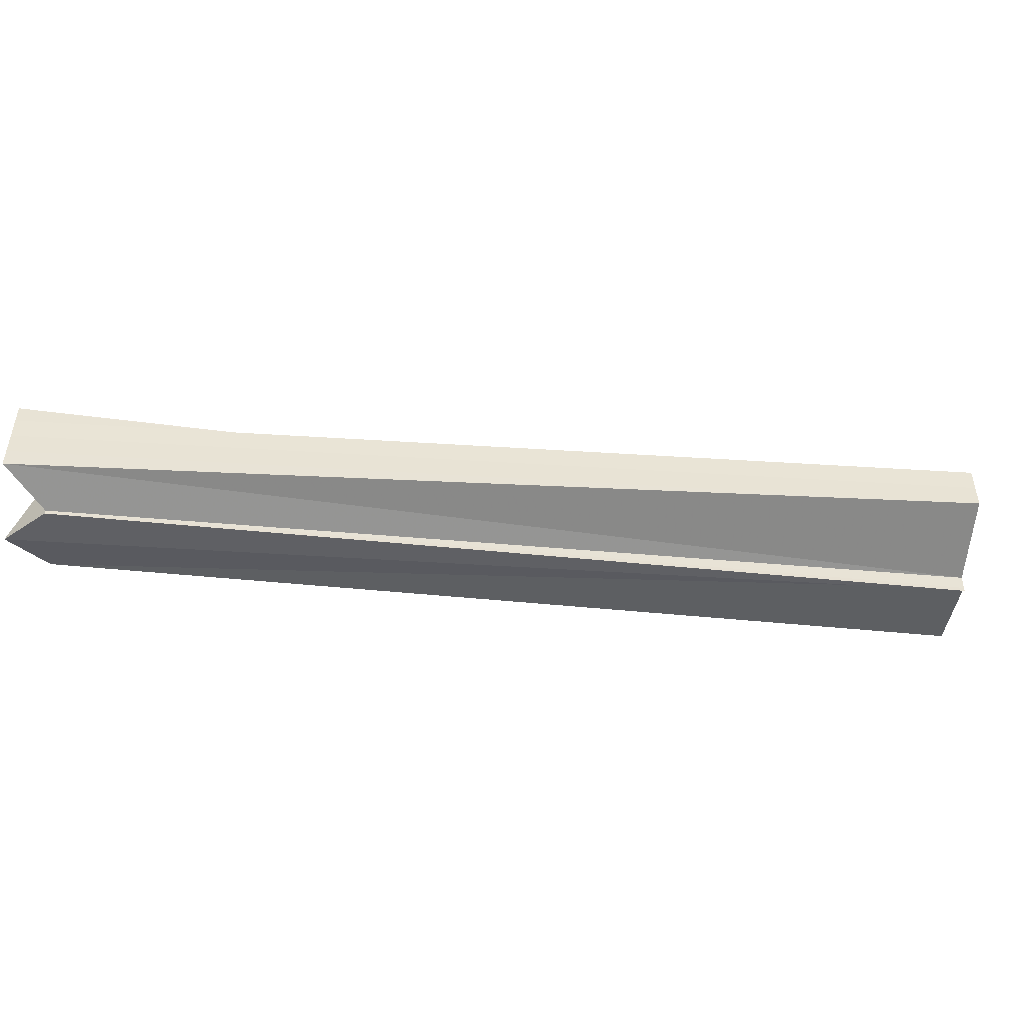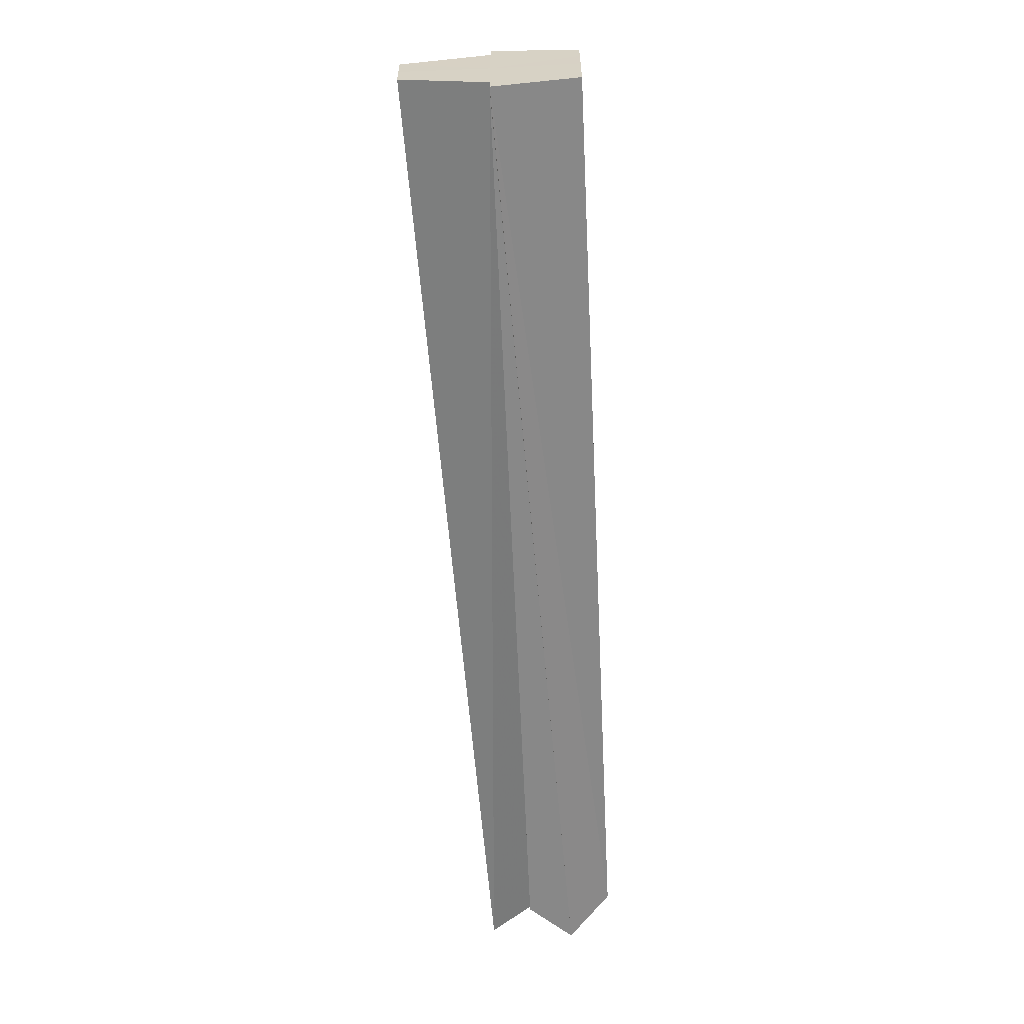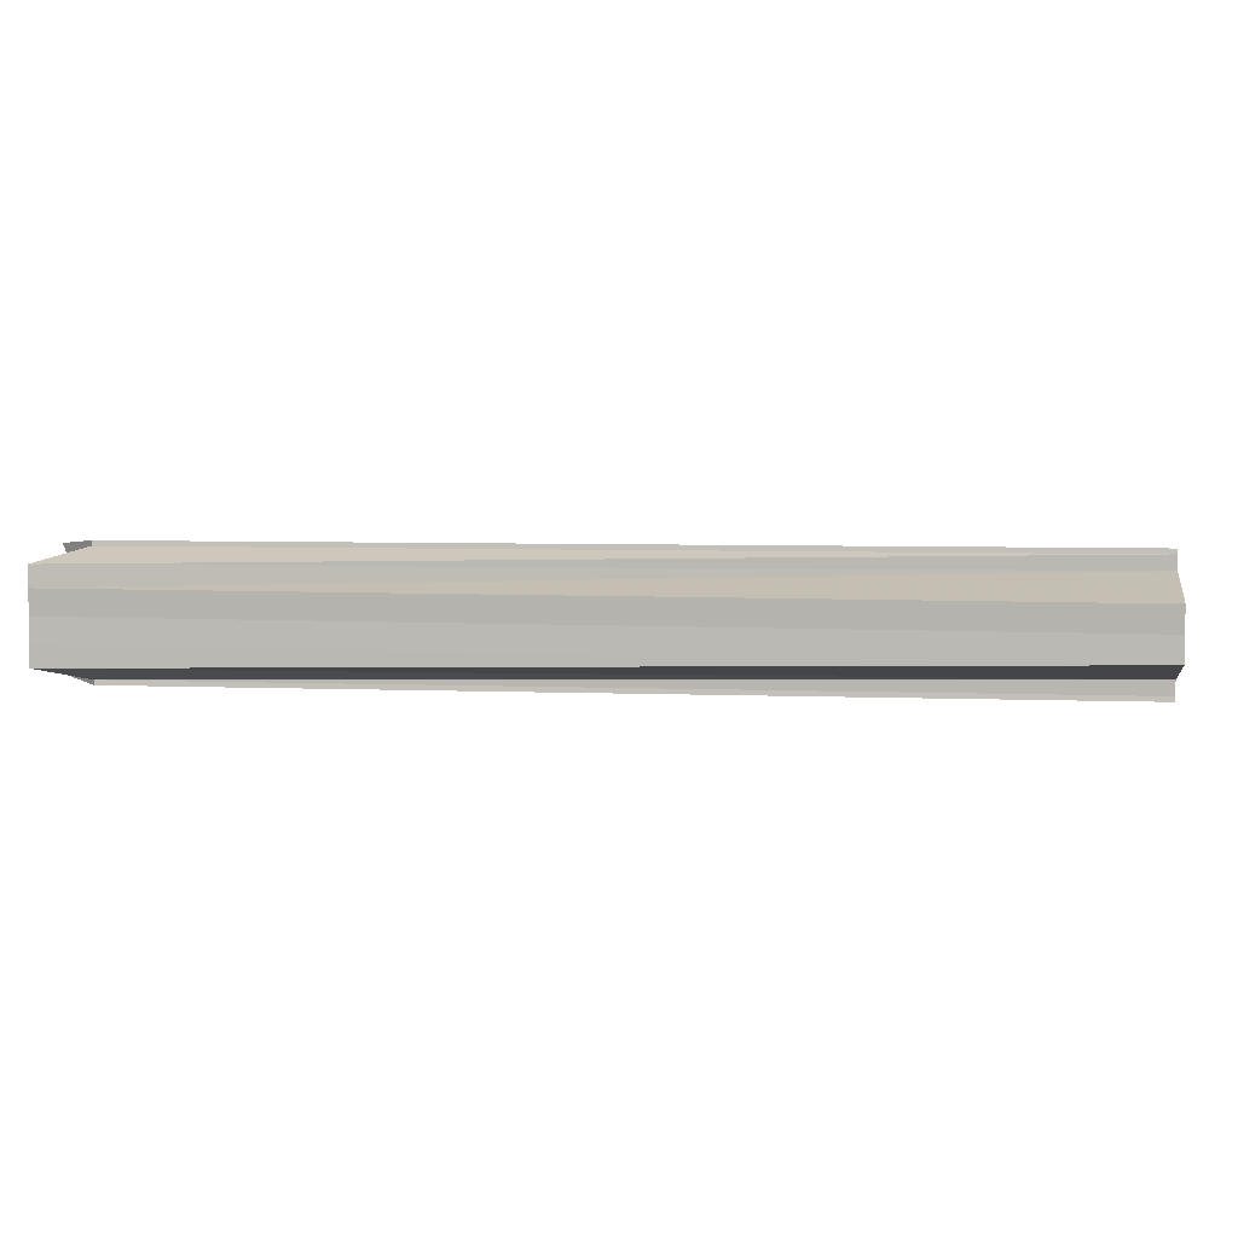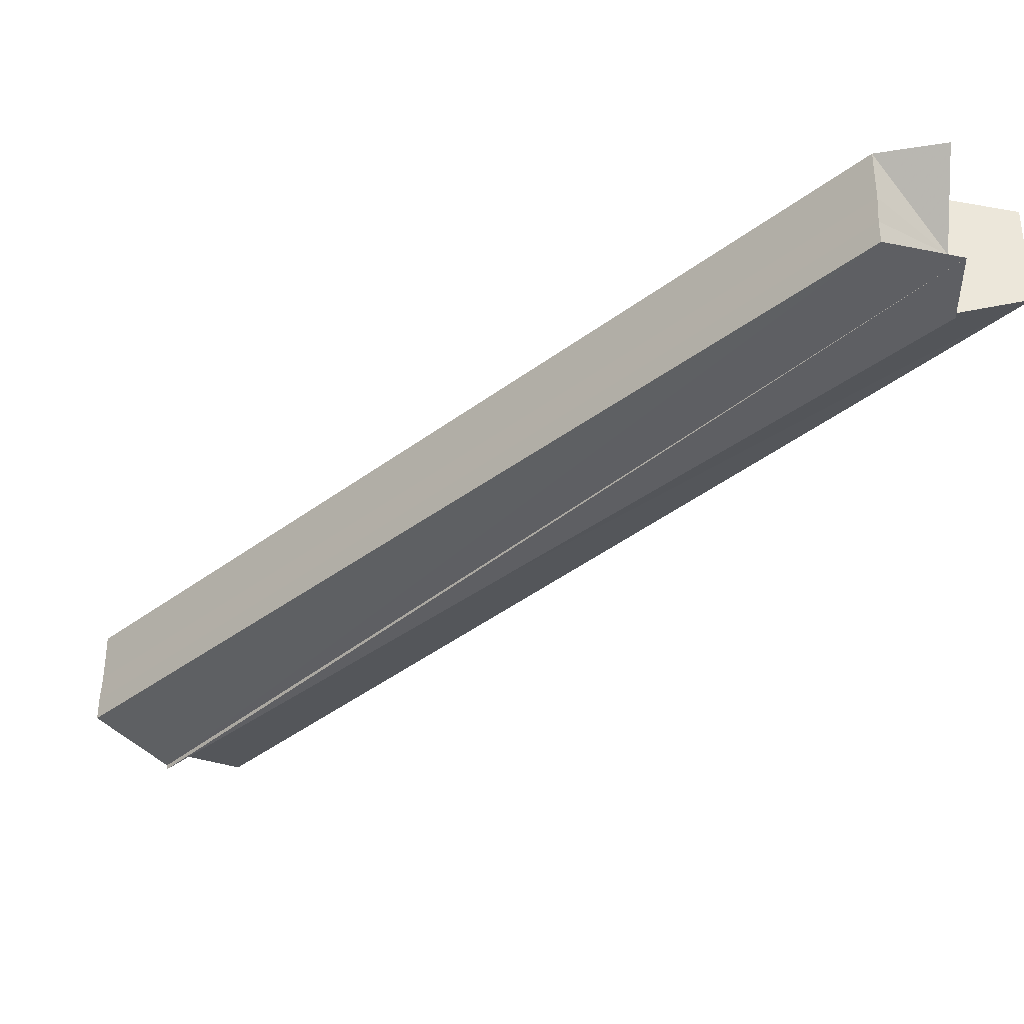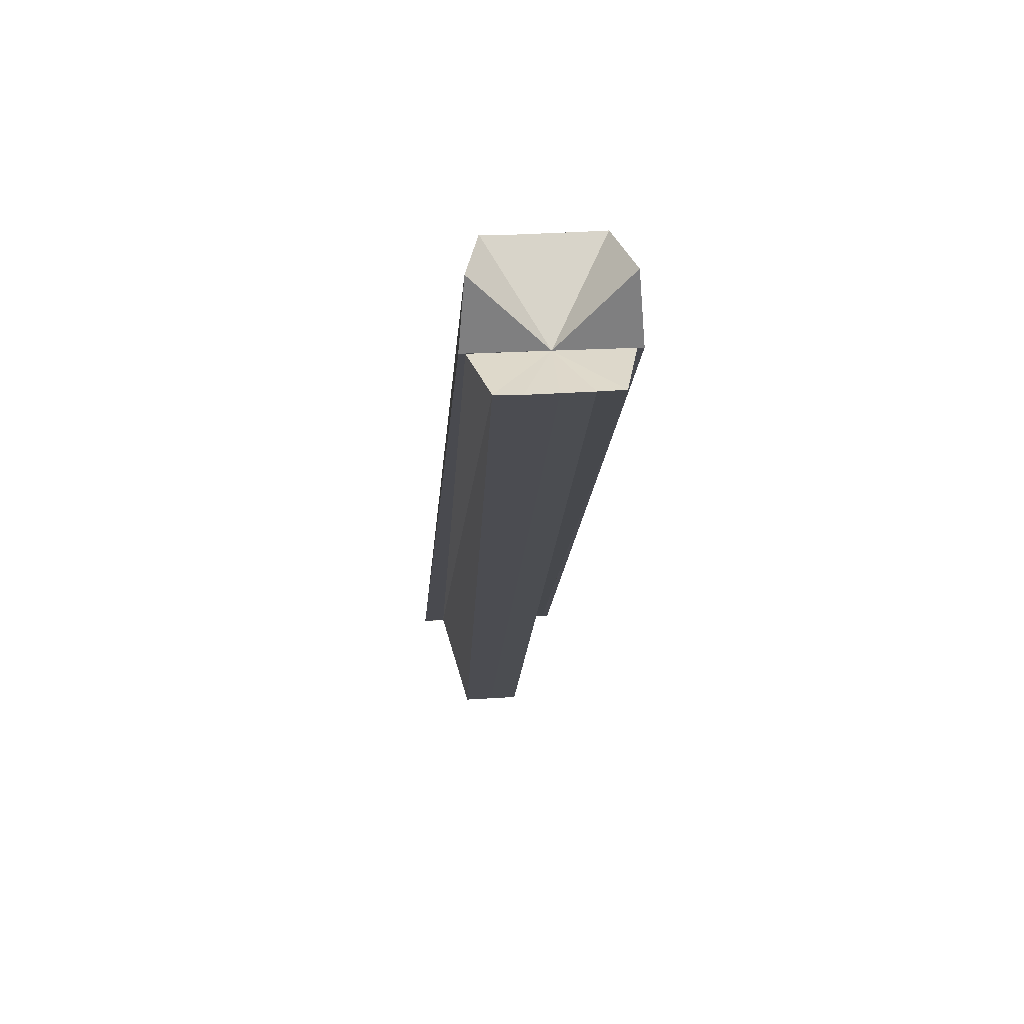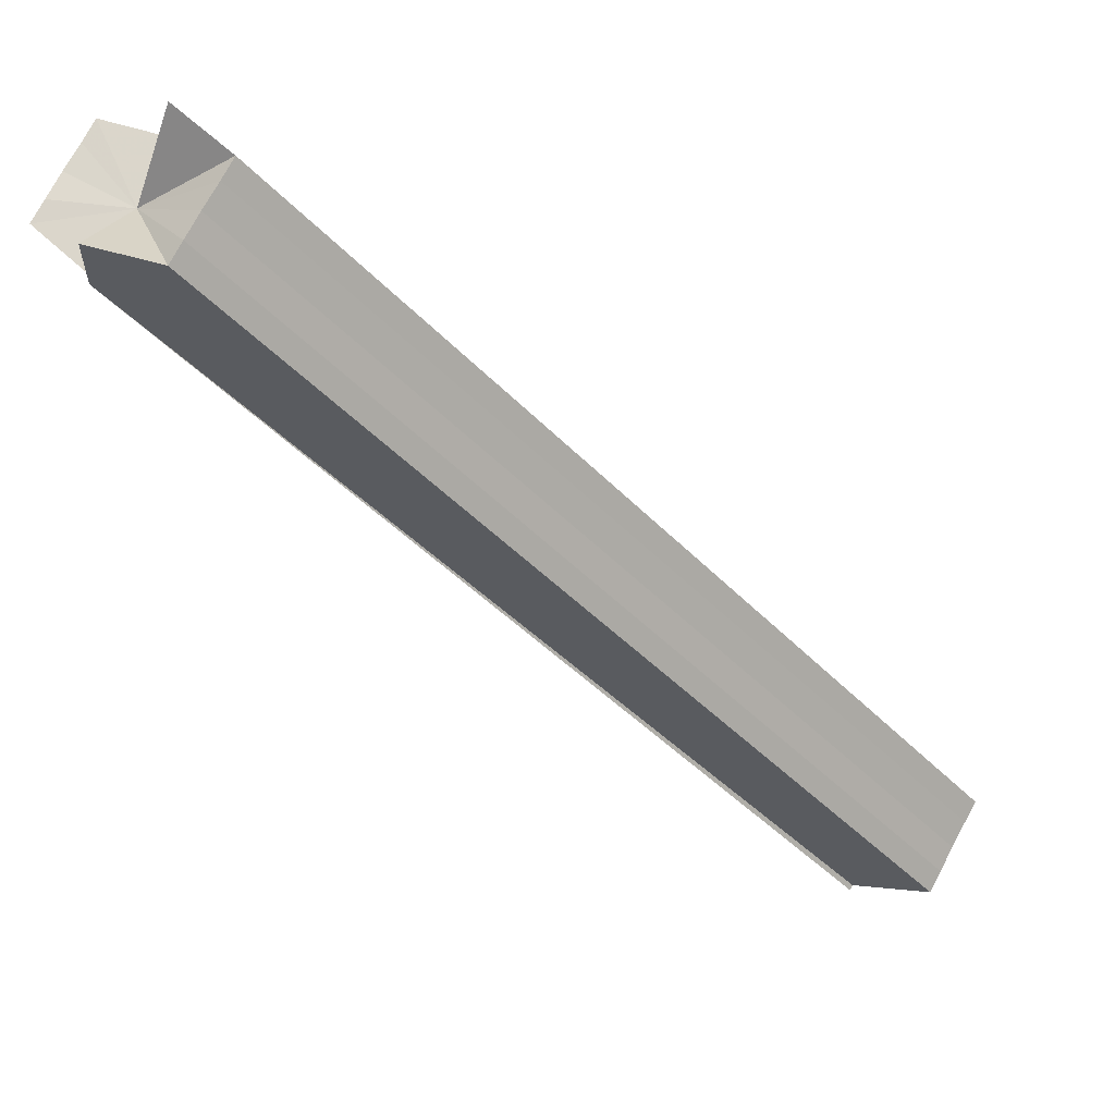
<metadata>
{"format":"obj","ext":"obj","renderer":"f3d","projection":"perspective","resolution":1024,"background":"white","views":[{"elev":-49.2,"azim":-51.5,"up":"+Z"},{"elev":-62.0,"azim":47.5,"up":"+Z"},{"elev":4.8,"azim":-37.1,"up":"+Z"},{"elev":52.8,"azim":-179.1,"up":"+Y"},{"elev":31.4,"azim":-94.7,"up":"+Y"},{"elev":73.5,"azim":28.0,"up":"+Y"}]}
</metadata>
<code>
o 8745
v 2215 1884 9.011
v 2215 1884 9.007
v 2215 1884 9.011
v 2215 1884 9.003
v 2215 1884 9.007
v 2215 1884 9.015
v 2215 1884 9.015
v 2215 1884 9.018
v 2215 1884 9.018
v 2215 1884 9.02
v 2215 1884 9.02
v 2215 1884 9.021
v 2215 1884 9.02
v 2215 1884 9.021
v 2215 1884 9.021
v 2215 1884 9.021
v 2215 1884 9.02
v 2215 1884 9.018
v 2215 1884 9.018
v 2215 1884 9.011
v 2215 1884 9.02
v 2215 1884 9.003
v 2215 1884 9.001
v 2215 1884 9.015
v 2215 1884 9.015
v 2215 1884 9.011
v 2215 1884 9.011
v 2215 1884 9.007
v 2215 1884 9.007
v 2215 1884 9.003
v 2215 1884 9.003
v 2215 1884 9.011
v 2215 1884 9.001
v 2215 1884 9.007
v 2215 1884 9.011
v 2215 1884 9.015
v 2215 1884 9.018
v 2215 1884 9.02
v 2215 1884 9.018
v 2215 1884 9.015
v 2215 1884 9.011
v 2215 1884 9.007
v 2215 1884 9.003
v 2215 1884 9.003
v 2215 1884 9.001
v 2215 1884 9.003
v 2215 1884 9
v 2215 1884 9
v 2215 1884 9
v 2215 1884 9.001
v 2215 1884 9.001
v 2215 1884 9
v 2215 1884 9.001
v 2215 1884 9.001
v 2215 1884 9
v 2215 1884 9.001
v 2215 1884 9.003
v 2215 1884 9.001
v 2215 1884 9.003
v 2215 1884 9.007
v 2215 1884 9.007
v 2215 1884 9.011
v 2215 1884 9.011
v 2215 1884 9.015
v 2215 1884 9.015
v 2215 1884 9.018
v 2215 1884 9.018
v 2215 1884 9.02
v 2215 1884 9.018
v 2215 1884 9.02
v 2215 1884 9.003
v 2215 1884 9.007
v 2215 1884 9.003
v 2215 1884 9.011
v 2215 1884 9.007
v 2215 1884 9.015
v 2215 1884 9.011
v 2215 1884 9.018
v 2215 1884 9.015
v 2215 1884 9.021
v 2215 1884 9.02
v 2215 1884 9.021
v 2215 1884 9.011
v 2215 1884 9.011
v 2215 1884 9.007
v 2215 1884 9.015
v 2215 1884 9.018
v 2215 1884 9.011
v 2215 1884 9.02
v 2215 1884 9.001
v 2215 1884 9
v 2215 1884 9.018
v 2215 1884 9.02
v 2215 1884 9.015
v 2215 1884 9.011
v 2215 1884 9.007
v 2215 1884 9.003
v 2215 1884 9.001
f 1 2 3
f 2 4 5
f 6 1 7
f 8 6 9
f 10 8 11
f 10 12 13
f 13 14 15
f 16 10 17
f 17 18 19
f 20 15 21
f 20 22 23
f 19 24 25
f 25 26 27
f 27 28 29
f 29 30 31
f 32 33 30
f 32 30 34
f 32 34 35
f 32 35 36
f 32 36 37
f 32 37 38
f 32 39 40
f 32 40 41
f 32 41 42
f 32 42 43
f 44 45 46
f 47 45 48
f 45 49 50
f 51 49 52
f 46 53 54
f 55 53 56
f 53 57 56
f 58 57 59
f 59 60 61
f 61 62 63
f 63 64 65
f 65 66 67
f 66 68 69
f 67 68 70
f 71 72 73
f 72 74 75
f 74 76 77
f 76 78 79
f 80 81 82
f 83 84 85
f 83 85 22
f 83 86 84
f 83 87 86
f 88 89 87
f 88 90 91
f 83 92 93
f 83 94 92
f 83 95 94
f 83 96 95
f 83 97 96
f 83 98 97

</code>
